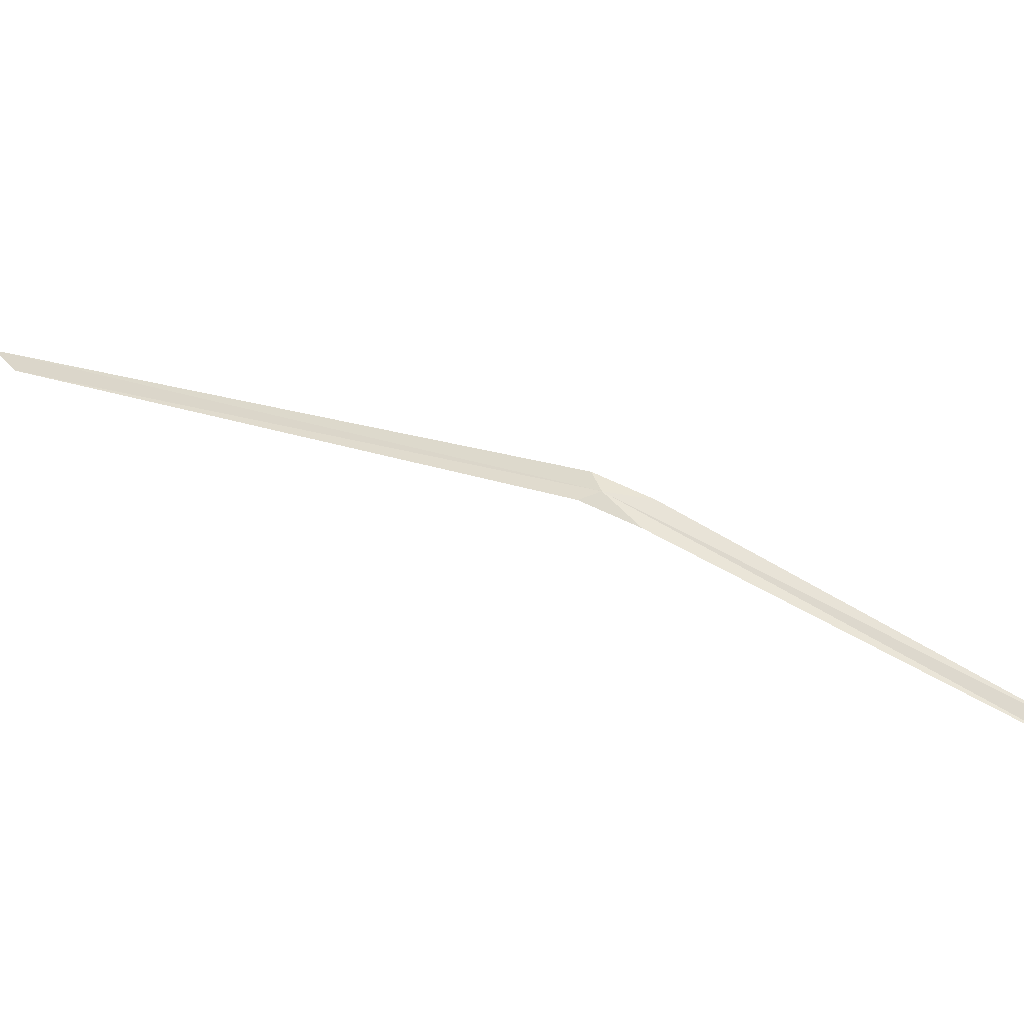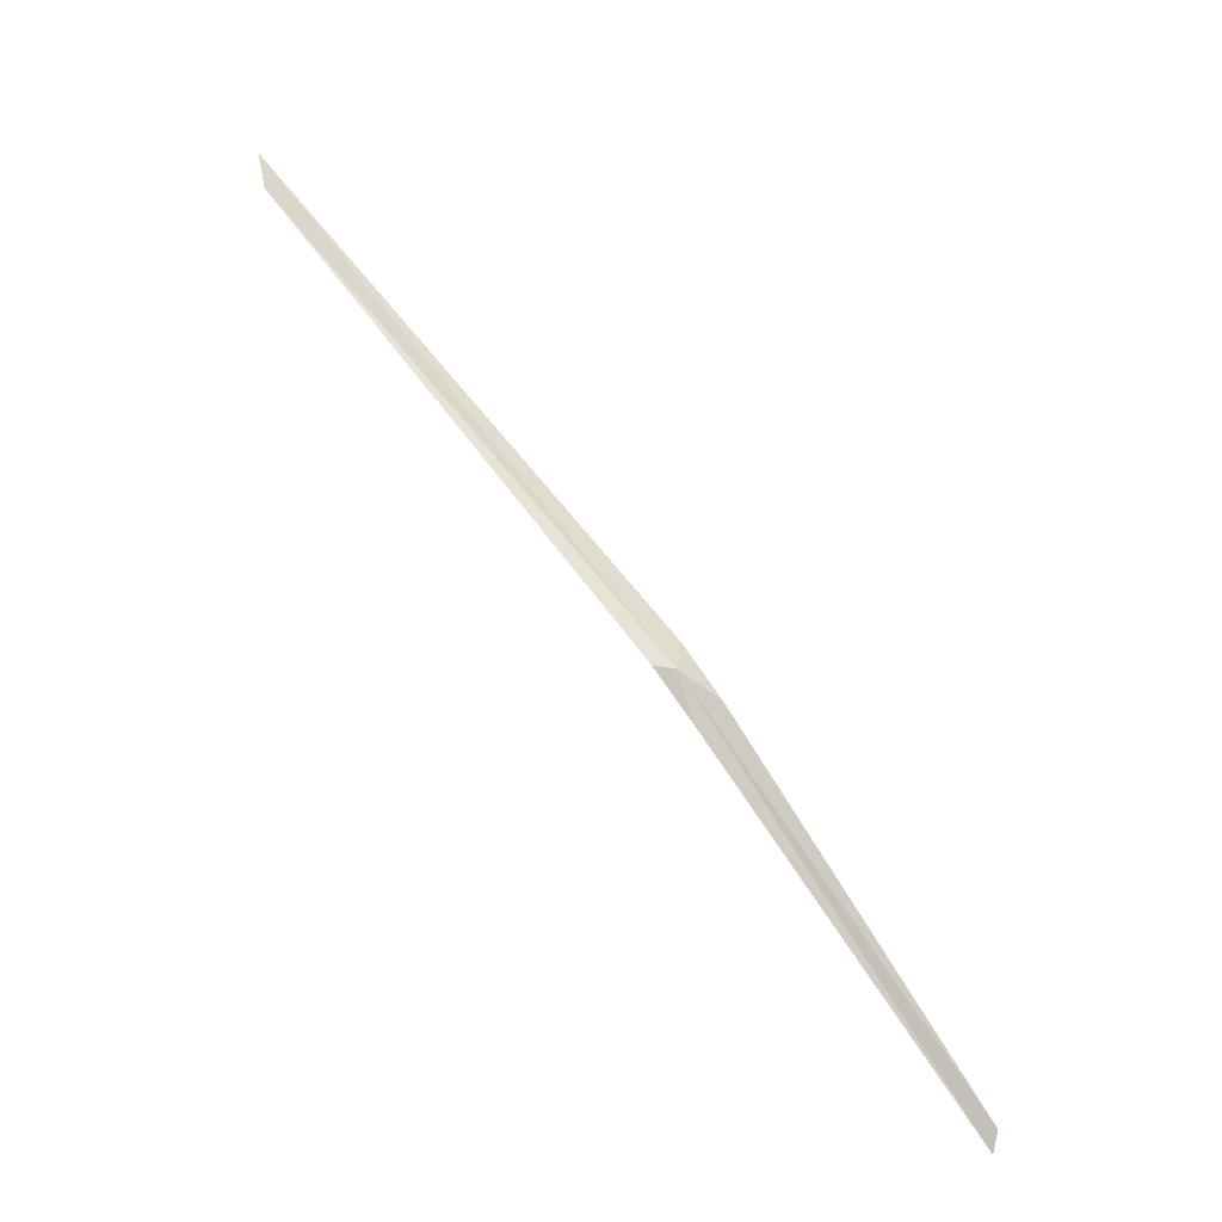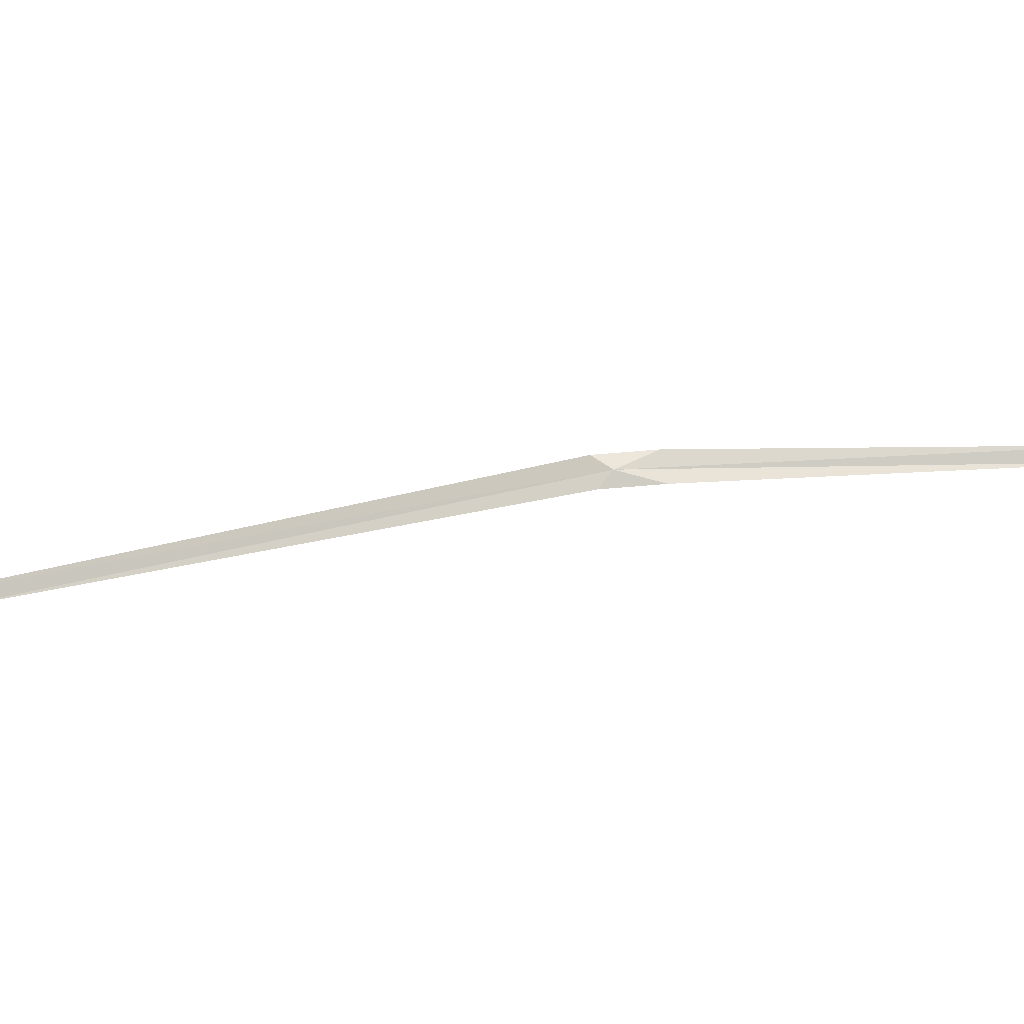
<metadata>
{"format":"obj","ext":"obj","renderer":"f3d","projection":"perspective","resolution":1024,"background":"white","views":[{"elev":54.2,"azim":-27.8,"up":"+Z"},{"elev":-15.1,"azim":-5.0,"up":"+Y"},{"elev":69.5,"azim":-60.3,"up":"+Z"}]}
</metadata>
<code>
v 122.2 32.43 37.54
v 122.4 32.29 37.5
v 122.2 32.57 37.52
v 122.1 32.45 37.52
v 122.3 32.17 37.5
v 123.7 30.21 37
v 120.1 35.47 36.54
v 120.1 35.25 36.58
v 123.8 30.33 37.04
f 1 3 2
f 1 5 4
f 1 6 5
f 1 8 7
f 1 4 8
f 1 9 6
f 1 2 9
f 1 7 3

</code>
